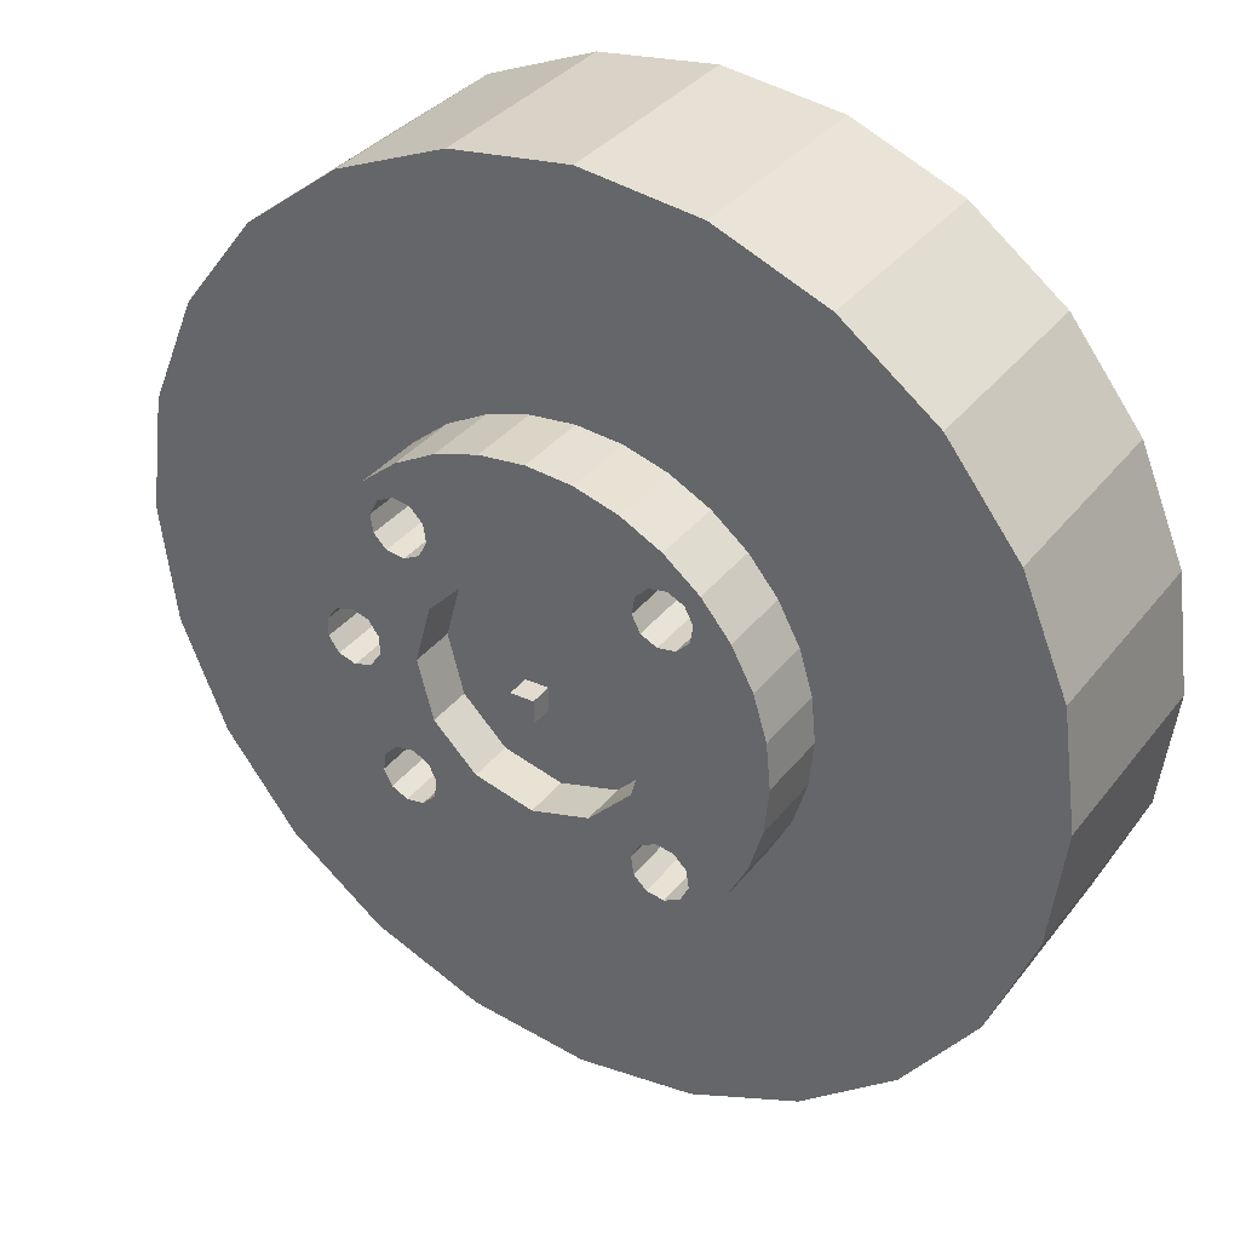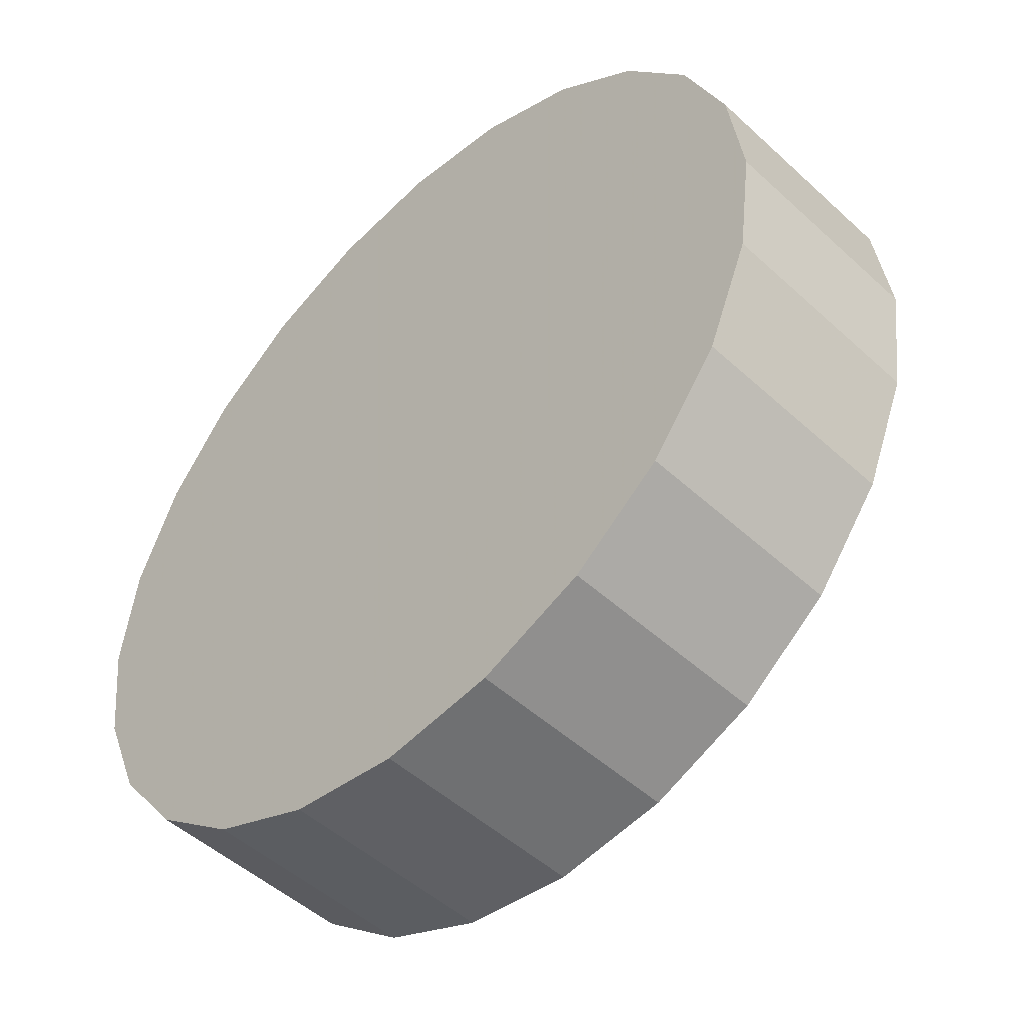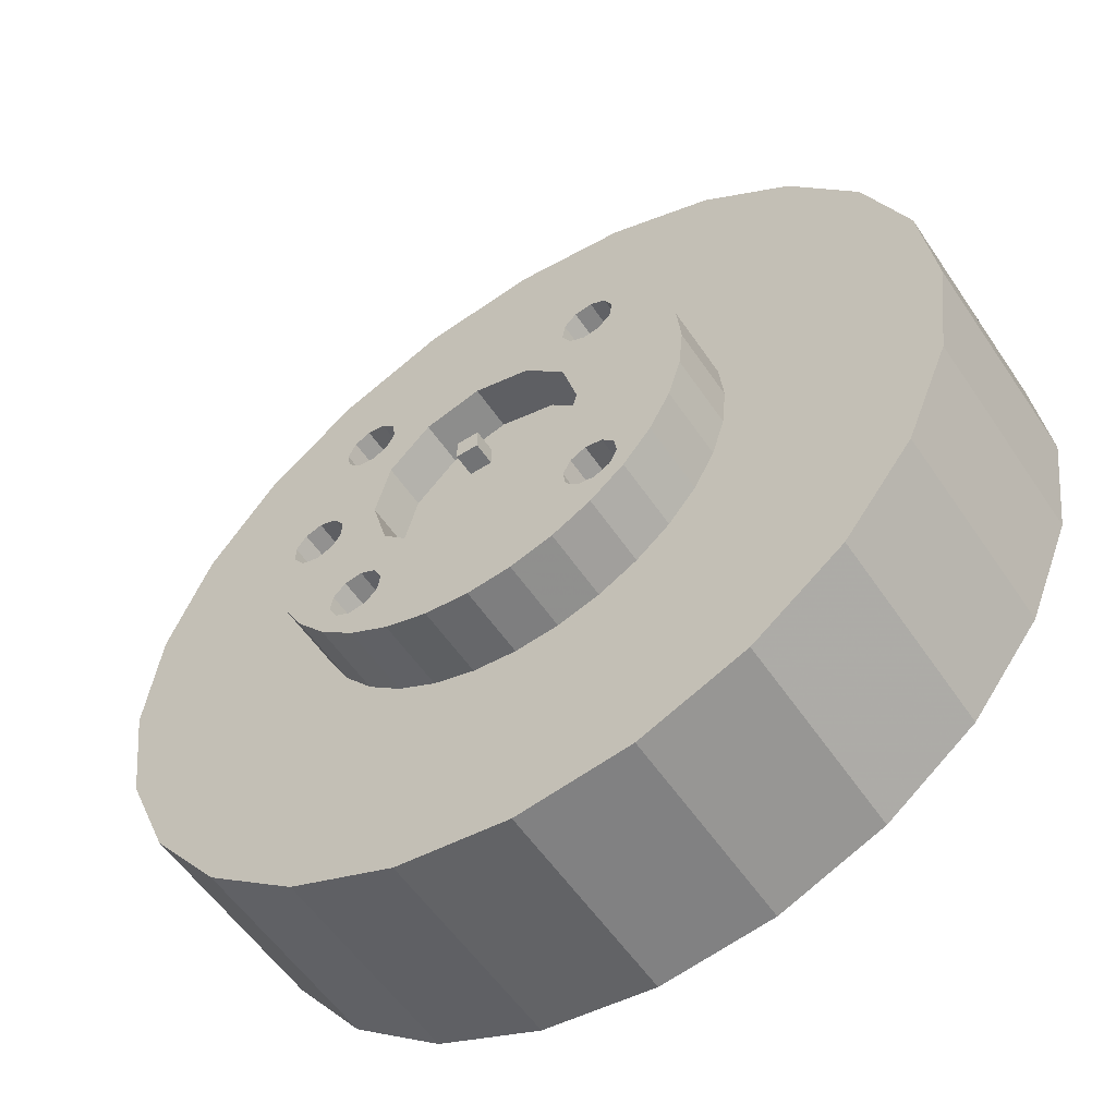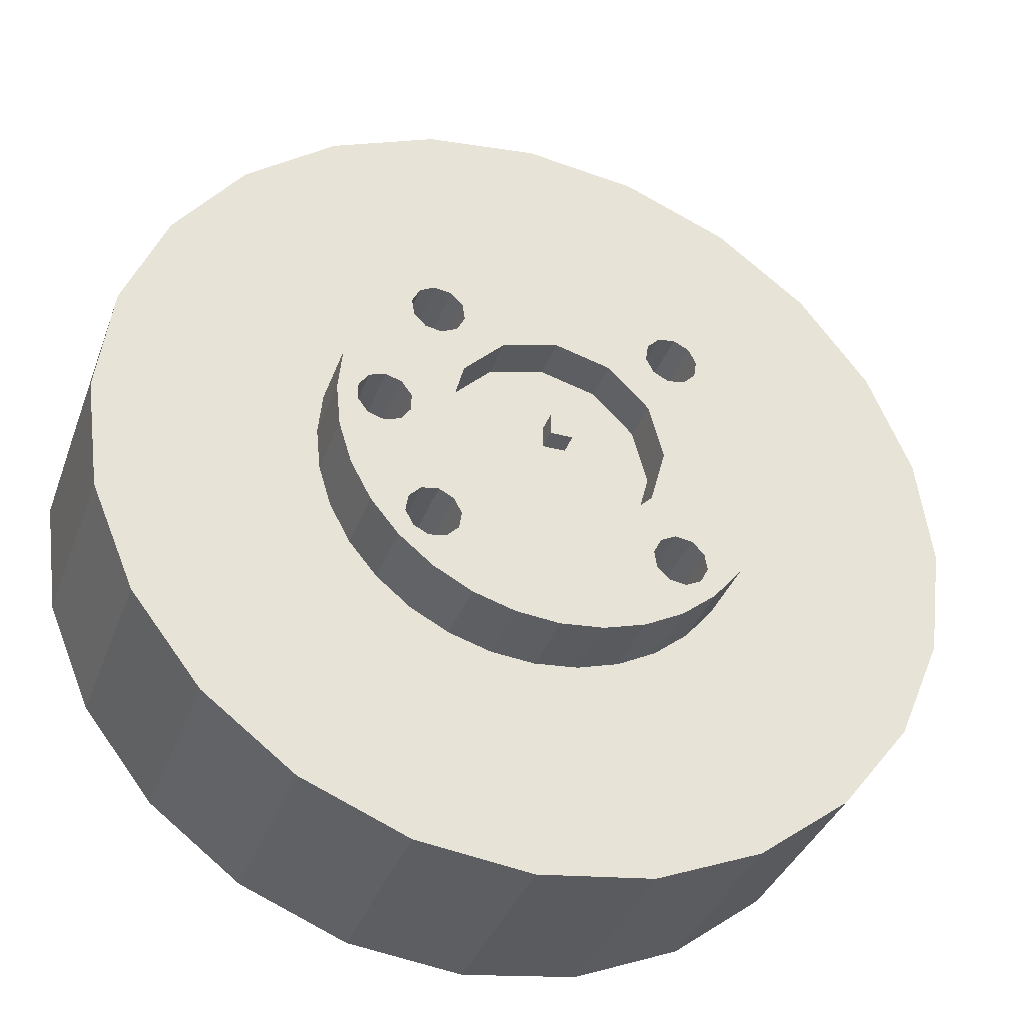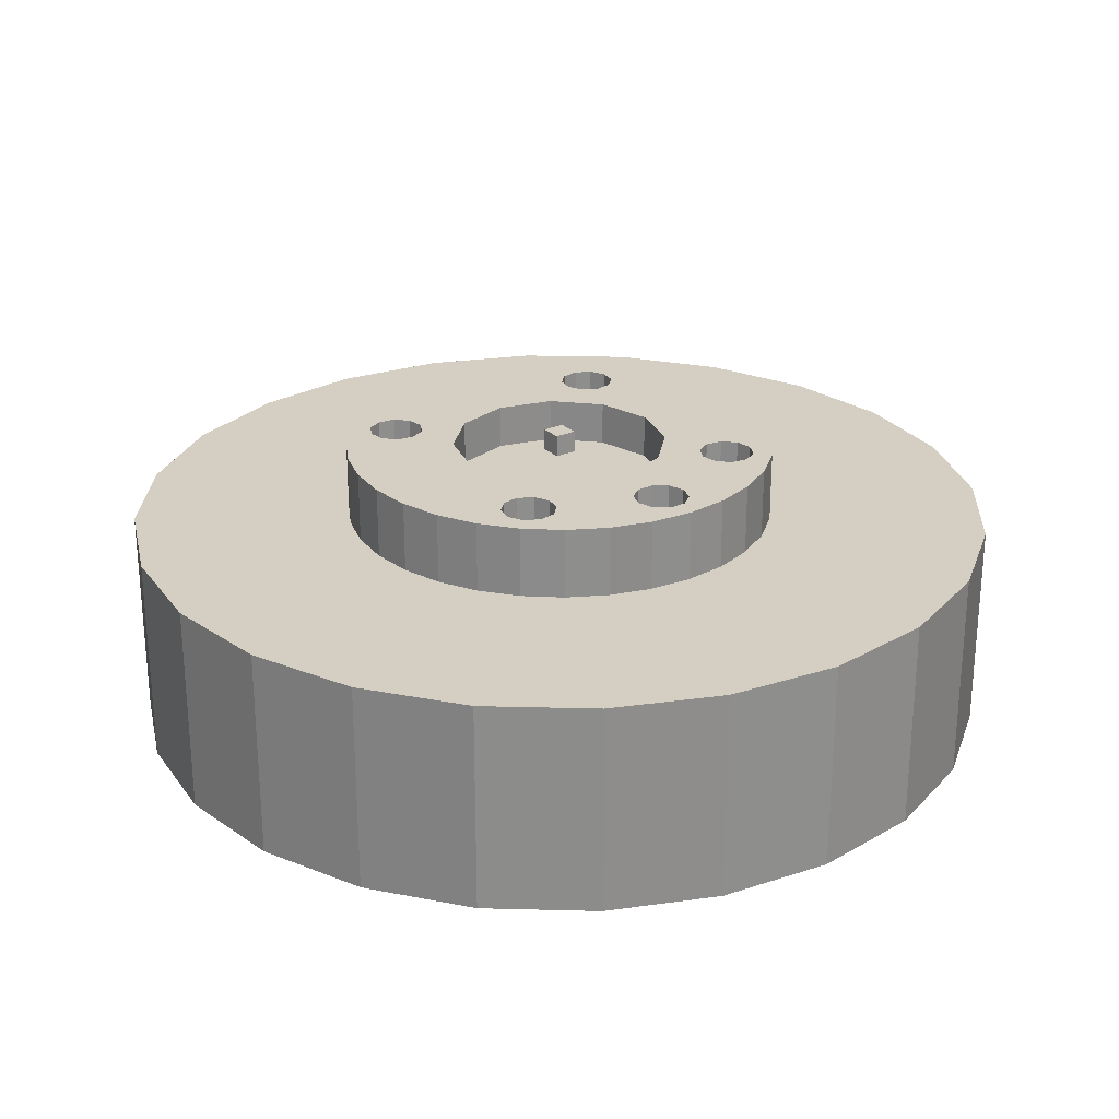
<metadata>
{"format":"obj","ext":"obj","renderer":"f3d","projection":"perspective","resolution":1024,"background":"white","views":[{"elev":34.2,"azim":31.9,"up":"+Y"},{"elev":-49.3,"azim":-135.4,"up":"+Y"},{"elev":-55.9,"azim":33.5,"up":"+Y"},{"elev":-36.2,"azim":-18.8,"up":"+Y"},{"elev":25.6,"azim":-125.1,"up":"+Z"}]}
</metadata>
<code>
o Body6
v -17.22 2.023 -8
v -18.13 0.7726 -8
v -17.22 -2.023 -8
v -18.13 -0.7726 -8
v -15.75 -2.5 -8
v -14.28 -2.023 -8
v -13.37 -0.7726 -8
v -14.28 2.023 -8
v -13.37 0.7726 -8
v -15.75 2.5 -8
v 11.53 13.61 -8
v 10 13.36 -8
v 8.668 10.75 -8
v 8.909 12.27 -8
v 9.369 9.369 -8
v 10.75 8.668 -8
v 12.27 8.909 -8
v 13.61 11.53 -8
v 13.36 10 -8
v 12.9 12.9 -8
v 13.61 -11.53 -8
v 13.36 -10 -8
v 10.75 -8.668 -8
v 12.27 -8.909 -8
v 9.369 -9.369 -8
v 8.668 -10.75 -8
v 8.909 -12.27 -8
v 11.53 -13.61 -8
v 10 -13.36 -8
v 12.9 -12.9 -8
v -11.53 -13.61 -8
v -10 -13.36 -8
v -8.668 -10.75 -8
v -8.909 -12.27 -8
v -9.369 -9.369 -8
v -10.75 -8.668 -8
v -12.27 -8.909 -8
v -13.61 -11.53 -8
v -13.36 -10 -8
v -12.9 -12.9 -8
v -13.61 11.53 -8
v -13.36 10 -8
v -10.75 8.668 -8
v -12.27 8.909 -8
v -9.369 9.369 -8
v -8.668 10.75 -8
v -8.909 12.27 -8
v -11.53 13.61 -8
v -10 13.36 -8
v -12.9 12.9 -8
v -8.66 5 -4
v -10 1e-06 -4
v -8.66 -5 -4
v -5 8.66 -4
v -5 -8.66 -4
v 0 -10 -4
v 8.66 -5 -4
v 10 1e-06 -4
v 8.66 5 -4
v 5 -8.66 -4
v 5 8.66 -4
v 0 10 -4
v -38.64 -10.35 -25.8
v -40 8e-06 -25.8
v -38.64 10.35 -25.8
v -34.64 -20 -25.8
v -34.64 20 -25.8
v -28.28 -28.28 -25.8
v -28.28 28.28 -25.8
v -20 -34.64 -25.8
v -20 34.64 -25.8
v -10.35 -38.64 -25.8
v -10.35 38.64 -25.8
v 0 40 -25.8
v 38.64 10.35 -25.8
v 40 8e-06 -25.8
v 38.64 -10.35 -25.8
v 34.64 20 -25.8
v 34.64 -20 -25.8
v 28.28 28.28 -25.8
v 28.28 -28.28 -25.8
v 20 34.64 -25.8
v 20 -34.64 -25.8
v 10.35 38.64 -25.8
v 10.35 -38.64 -25.8
v 0 -40 -25.8
v 10.35 -38.64 -6.5
v 20 -34.64 -6.5
v 28.28 -28.28 -6.5
v 34.64 -20 -6.5
v 38.64 -10.35 -6.5
v 40 2e-06 -6.5
v 38.64 10.35 -6.5
v 34.64 20 -6.5
v 28.28 28.28 -6.5
v 20 34.64 -6.5
v 10.35 38.64 -6.5
v 0 40 -6.5
v -10.35 38.64 -6.5
v -20 34.64 -6.5
v -28.28 28.28 -6.5
v -34.64 20 -6.5
v -38.64 10.35 -6.5
v -40 2e-06 -6.5
v -38.64 -10.35 -6.5
v -34.64 -20 -6.5
v -28.28 -28.28 -6.5
v -20 -34.64 -6.5
v -10.35 -38.64 -6.5
v 0 -40 -6.5
v 7.654 -18.48 -6.5
v 3.902 -19.62 -6.5
v 11.11 -16.63 -6.5
v 14.14 -14.14 -6.5
v 16.63 -11.11 -6.5
v 18.48 -7.654 -6.5
v 19.62 -3.902 -6.5
v 20 2e-06 -6.5
v 19.62 3.902 -6.5
v 18.48 7.654 -6.5
v 16.63 11.11 -6.5
v 14.14 14.14 -6.5
v 11.11 16.63 -6.5
v 7.654 18.48 -6.5
v 3.902 19.62 -6.5
v -7.654 18.48 -6.5
v -3.902 19.62 -6.5
v -11.11 16.63 -6.5
v -14.14 14.14 -6.5
v -16.63 11.11 -6.5
v -18.48 7.654 -6.5
v -19.62 3.902 -6.5
v -20 2e-06 -6.5
v -19.62 -3.902 -6.5
v -18.48 -7.654 -6.5
v -16.63 -11.11 -6.5
v -14.14 -14.14 -6.5
v -11.11 -16.63 -6.5
v -7.654 -18.48 -6.5
v -3.902 -19.62 -6.5
v 0 -20 -6.5
v 0 20 -6.5
v -14.28 2.023 1e-06
v -13.37 0.7725 0
v -13.37 -0.7725 -0
v -14.28 -2.023 -1e-06
v -15.75 -2.5 -1e-06
v -17.22 -2.023 -1e-06
v -18.13 -0.7725 -0
v -18.13 0.7725 0
v -17.22 2.023 1e-06
v -15.75 2.5 1e-06
v -11.53 13.61 4e-06
v -10 13.36 4e-06
v -8.909 12.27 4e-06
v -8.668 10.75 4e-06
v -9.369 9.369 3e-06
v -10.75 8.668 3e-06
v -12.27 8.909 3e-06
v -13.36 10 3e-06
v -13.61 11.53 4e-06
v -12.9 12.9 4e-06
v 5 8.66 3e-06
v 8.66 5 2e-06
v 10 0 0
v 8.66 -5 -2e-06
v 5 -8.66 -3e-06
v 0 -10 -3e-06
v -5 -8.66 -3e-06
v -8.66 -5 -2e-06
v -10 0 0
v -8.66 5 2e-06
v -5 8.66 3e-06
v 0 10 3e-06
v -3.902 19.62 6e-06
v -7.654 18.48 6e-06
v -11.11 16.63 5e-06
v -14.14 14.14 5e-06
v -16.63 11.11 4e-06
v -18.48 7.654 2e-06
v -19.62 3.902 1e-06
v -20 0 0
v -19.62 -3.902 -1e-06
v -18.48 -7.654 -2e-06
v -16.63 -11.11 -4e-06
v -14.14 -14.14 -5e-06
v -11.11 -16.63 -5e-06
v -7.654 -18.48 -6e-06
v -3.902 -19.62 -6e-06
v 0 -20 -7e-06
v 3.902 -19.62 -6e-06
v 7.654 -18.48 -6e-06
v 11.11 -16.63 -5e-06
v 14.14 -14.14 -5e-06
v 16.63 -11.11 -4e-06
v 18.48 -7.654 -2e-06
v 19.62 -3.902 -1e-06
v 20 0 0
v 19.62 3.902 1e-06
v 18.48 7.654 2e-06
v 16.63 11.11 4e-06
v 14.14 14.14 5e-06
v 11.11 16.63 5e-06
v 7.654 18.48 6e-06
v 3.902 19.62 6e-06
v 0 20 7e-06
v -13.61 -11.53 -4e-06
v -13.36 -10 -3e-06
v -12.27 -8.909 -3e-06
v -10.75 -8.668 -3e-06
v -9.369 -9.369 -3e-06
v -8.668 -10.75 -4e-06
v -8.909 -12.27 -4e-06
v -10 -13.36 -4e-06
v -11.53 -13.61 -4e-06
v -12.9 -12.9 -4e-06
v 11.53 -13.61 -4e-06
v 10 -13.36 -4e-06
v 8.909 -12.27 -4e-06
v 8.668 -10.75 -4e-06
v 9.369 -9.369 -3e-06
v 10.75 -8.668 -3e-06
v 12.27 -8.909 -3e-06
v 13.36 -10 -3e-06
v 13.61 -11.53 -4e-06
v 12.9 -12.9 -4e-06
v 13.61 11.53 4e-06
v 13.36 10 3e-06
v 12.27 8.909 3e-06
v 10.75 8.668 3e-06
v 9.369 9.369 3e-06
v 8.668 10.75 4e-06
v 8.909 12.27 4e-06
v 10 13.36 4e-06
v 11.53 13.61 4e-06
v 12.9 12.9 4e-06
v 1 1 1
v 1 1 -1
v -1 1 -1
v -1 1 1
v -1 -1 -1
v -1 -1 1
v 1 -1 -1
v 1 -1 1
f 1 2 3
f 2 4 3
f 1 3 5
f 6 7 8
f 7 9 8
f 1 5 10
f 5 6 10
f 6 8 10
f 11 12 13
f 12 14 13
f 11 13 15
f 16 17 18
f 17 19 18
f 11 15 20
f 15 16 20
f 16 18 20
f 21 22 23
f 22 24 23
f 21 23 25
f 26 27 28
f 27 29 28
f 21 25 30
f 25 26 30
f 26 28 30
f 31 32 33
f 32 34 33
f 31 33 35
f 36 37 38
f 37 39 38
f 31 35 40
f 35 36 40
f 36 38 40
f 41 42 43
f 42 44 43
f 41 43 45
f 46 47 48
f 47 49 48
f 41 45 50
f 45 46 50
f 46 48 50
f 51 52 53
f 54 51 55
f 51 53 55
f 54 55 56
f 57 58 59
f 60 57 61
f 57 59 61
f 54 56 62
f 56 60 62
f 60 61 62
f 63 64 65
f 66 63 67
f 63 65 67
f 68 66 69
f 66 67 69
f 70 68 71
f 68 69 71
f 72 70 73
f 70 71 73
f 72 73 74
f 75 76 77
f 78 75 79
f 75 77 79
f 80 78 81
f 78 79 81
f 82 80 83
f 80 81 83
f 84 82 85
f 82 83 85
f 72 74 86
f 74 84 86
f 84 85 86
f 83 87 85
f 81 88 83
f 83 88 87
f 79 89 81
f 81 89 88
f 77 90 79
f 79 90 89
f 76 91 77
f 77 91 90
f 75 92 76
f 76 92 91
f 78 93 75
f 75 93 92
f 91 92 93
f 80 94 78
f 90 91 94
f 78 94 93
f 91 93 94
f 82 95 80
f 89 90 95
f 80 95 94
f 90 94 95
f 84 96 82
f 82 96 95
f 89 95 96
f 74 97 84
f 84 97 96
f 73 98 74
f 74 98 97
f 71 99 73
f 73 99 98
f 69 100 71
f 71 100 99
f 67 101 69
f 69 101 100
f 65 102 67
f 67 102 101
f 64 103 65
f 65 103 102
f 63 104 64
f 64 104 103
f 66 105 63
f 63 105 104
f 103 104 105
f 68 106 66
f 102 103 106
f 66 106 105
f 103 105 106
f 70 107 68
f 101 102 107
f 68 107 106
f 102 106 107
f 72 108 70
f 70 108 107
f 101 107 108
f 72 86 109
f 72 109 108
f 85 110 86
f 85 87 110
f 86 110 109
f 87 111 112
f 87 88 113
f 87 113 111
f 88 114 113
f 88 115 114
f 88 116 115
f 88 117 116
f 88 89 118
f 89 96 118
f 88 118 117
f 96 97 119
f 96 119 118
f 97 120 119
f 97 121 120
f 97 122 121
f 97 123 122
f 97 98 124
f 97 124 123
f 98 125 124
f 99 126 127
f 99 100 128
f 99 128 126
f 100 129 128
f 100 130 129
f 100 131 130
f 100 132 131
f 100 101 133
f 101 108 133
f 100 133 132
f 108 109 134
f 108 134 133
f 109 135 134
f 109 136 135
f 109 137 136
f 109 138 137
f 109 110 139
f 109 139 138
f 110 140 139
f 87 141 110
f 87 112 141
f 110 141 140
f 98 99 142
f 98 142 125
f 99 127 142
f 9 143 8
f 7 144 9
f 9 144 143
f 6 145 7
f 7 145 144
f 5 146 6
f 6 146 145
f 3 147 5
f 5 147 146
f 4 148 3
f 3 148 147
f 2 149 4
f 4 149 148
f 1 150 2
f 2 150 149
f 1 10 151
f 1 151 150
f 8 152 10
f 8 143 152
f 10 152 151
f 49 153 48
f 47 154 49
f 49 154 153
f 46 155 47
f 47 155 154
f 45 156 46
f 46 156 155
f 43 157 45
f 45 157 156
f 44 158 43
f 43 158 157
f 42 159 44
f 44 159 158
f 41 160 42
f 42 160 159
f 41 50 161
f 41 161 160
f 144 160 161
f 48 162 50
f 48 153 162
f 50 162 161
f 59 163 61
f 58 164 59
f 59 164 163
f 57 165 58
f 58 165 164
f 60 166 57
f 57 166 165
f 56 167 60
f 60 167 166
f 55 168 56
f 56 168 167
f 53 169 55
f 55 169 168
f 52 170 53
f 53 170 169
f 51 171 52
f 157 158 171
f 52 171 170
f 54 172 51
f 156 157 172
f 51 172 171
f 157 171 172
f 54 62 173
f 54 173 172
f 61 174 62
f 61 163 174
f 62 174 173
f 127 126 175
f 173 174 175
f 126 128 176
f 155 156 176
f 156 172 176
f 172 173 176
f 126 176 175
f 173 175 176
f 128 129 177
f 153 154 177
f 154 155 177
f 128 177 176
f 155 176 177
f 129 130 178
f 143 144 178
f 144 161 178
f 153 178 162
f 161 162 178
f 129 178 177
f 153 177 178
f 130 131 179
f 143 179 152
f 151 152 179
f 130 179 178
f 143 178 179
f 131 132 180
f 149 150 180
f 150 151 180
f 131 180 179
f 151 179 180
f 132 133 181
f 132 181 180
f 133 134 182
f 133 182 181
f 134 135 183
f 134 183 182
f 181 182 183
f 135 136 184
f 149 180 184
f 180 181 184
f 135 184 183
f 181 183 184
f 136 137 185
f 147 148 185
f 148 149 185
f 136 185 184
f 149 184 185
f 137 138 186
f 146 147 186
f 137 186 185
f 147 185 186
f 138 139 187
f 138 187 186
f 139 140 188
f 169 170 188
f 139 188 187
f 140 141 189
f 140 189 188
f 169 188 189
f 112 190 141
f 168 169 190
f 141 190 189
f 169 189 190
f 112 111 191
f 167 168 191
f 112 191 190
f 168 190 191
f 111 113 192
f 166 167 192
f 111 192 191
f 167 191 192
f 113 114 193
f 113 193 192
f 114 115 194
f 114 194 193
f 115 116 195
f 115 195 194
f 116 117 196
f 116 196 195
f 117 118 197
f 117 197 196
f 118 119 198
f 118 198 197
f 119 120 199
f 119 199 198
f 197 198 199
f 120 121 200
f 196 197 200
f 120 200 199
f 197 199 200
f 121 122 201
f 195 196 201
f 121 201 200
f 196 200 201
f 122 123 202
f 194 195 202
f 122 202 201
f 195 201 202
f 124 203 123
f 123 203 202
f 124 125 204
f 163 164 204
f 204 203 124
f 125 142 205
f 125 205 204
f 163 204 205
f 127 206 142
f 163 206 174
f 127 175 206
f 174 206 175
f 142 206 205
f 163 205 206
f 39 207 38
f 145 146 207
f 146 186 207
f 186 187 207
f 37 208 39
f 144 145 208
f 144 208 160
f 39 208 207
f 145 207 208
f 36 209 37
f 159 160 209
f 37 209 208
f 160 208 209
f 35 210 36
f 158 159 210
f 36 210 209
f 159 209 210
f 33 211 35
f 158 211 171
f 35 211 210
f 158 210 211
f 34 212 33
f 170 171 212
f 170 212 188
f 33 212 211
f 171 211 212
f 32 213 34
f 34 213 212
f 188 212 213
f 31 214 32
f 187 188 214
f 32 214 213
f 188 213 214
f 31 40 215
f 31 215 214
f 187 214 215
f 38 216 40
f 38 207 216
f 187 216 207
f 40 216 215
f 187 215 216
f 29 217 28
f 193 194 217
f 27 218 29
f 29 218 217
f 193 217 218
f 26 219 27
f 192 193 219
f 27 219 218
f 193 218 219
f 25 220 26
f 166 192 220
f 26 220 219
f 192 219 220
f 23 221 25
f 165 166 221
f 25 221 220
f 166 220 221
f 24 222 23
f 23 222 221
f 165 221 222
f 22 223 24
f 24 223 222
f 21 224 22
f 22 224 223
f 21 30 225
f 21 225 224
f 28 226 30
f 28 217 226
f 194 226 217
f 30 226 225
f 194 225 226
f 19 227 18
f 194 202 227
f 202 203 227
f 194 227 225
f 17 228 19
f 224 225 228
f 19 228 227
f 225 227 228
f 16 229 17
f 223 224 229
f 17 229 228
f 224 228 229
f 15 230 16
f 222 223 230
f 16 230 229
f 223 229 230
f 13 231 15
f 165 222 231
f 15 231 230
f 222 230 231
f 14 232 13
f 164 165 232
f 164 232 204
f 13 232 231
f 165 231 232
f 12 233 14
f 14 233 232
f 204 232 233
f 11 234 12
f 203 204 234
f 12 234 233
f 204 233 234
f 11 20 235
f 11 235 234
f 203 234 235
f 18 236 20
f 18 227 236
f 203 236 227
f 20 236 235
f 203 235 236
f 237 238 239
f 237 239 240
f 241 242 240
f 241 240 239
f 243 244 242
f 243 242 241
f 238 237 244
f 238 244 243
f 237 240 242
f 237 242 244
f 238 243 241
f 238 241 239

</code>
